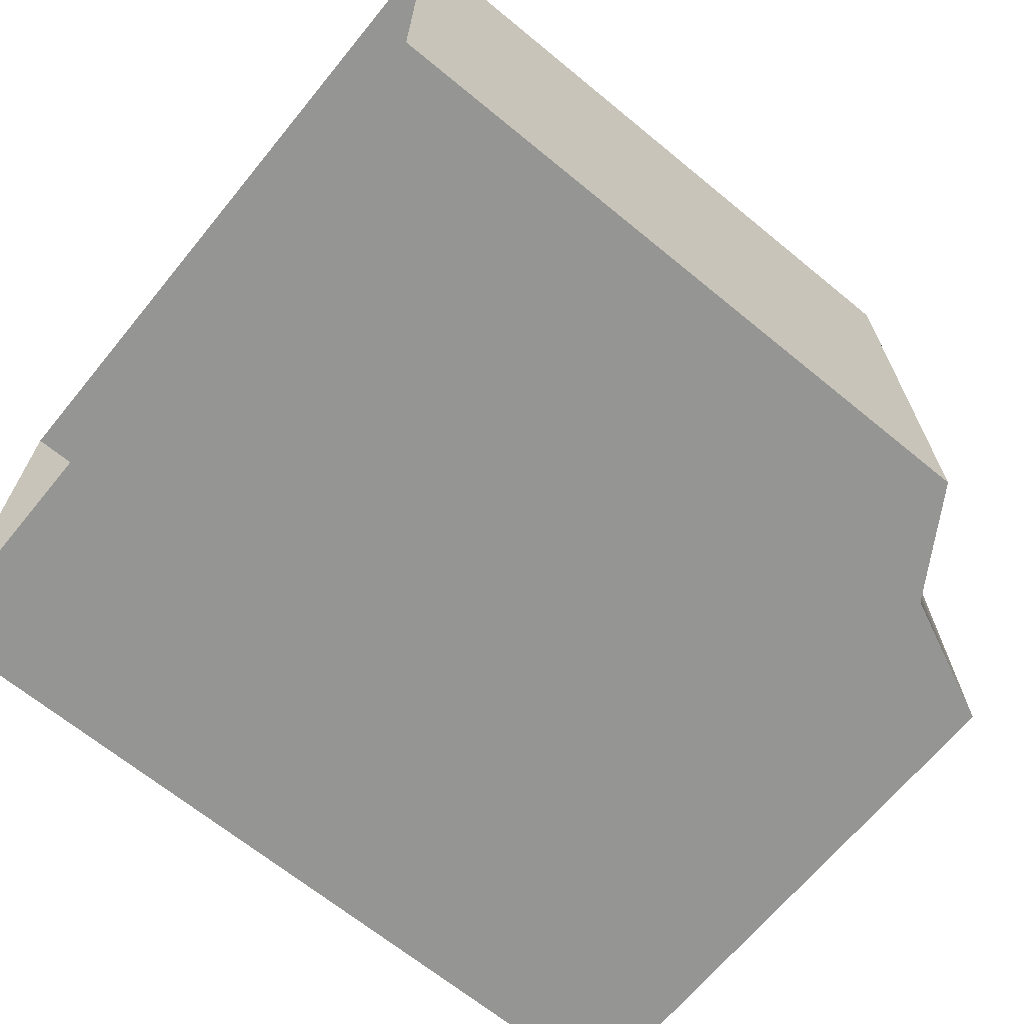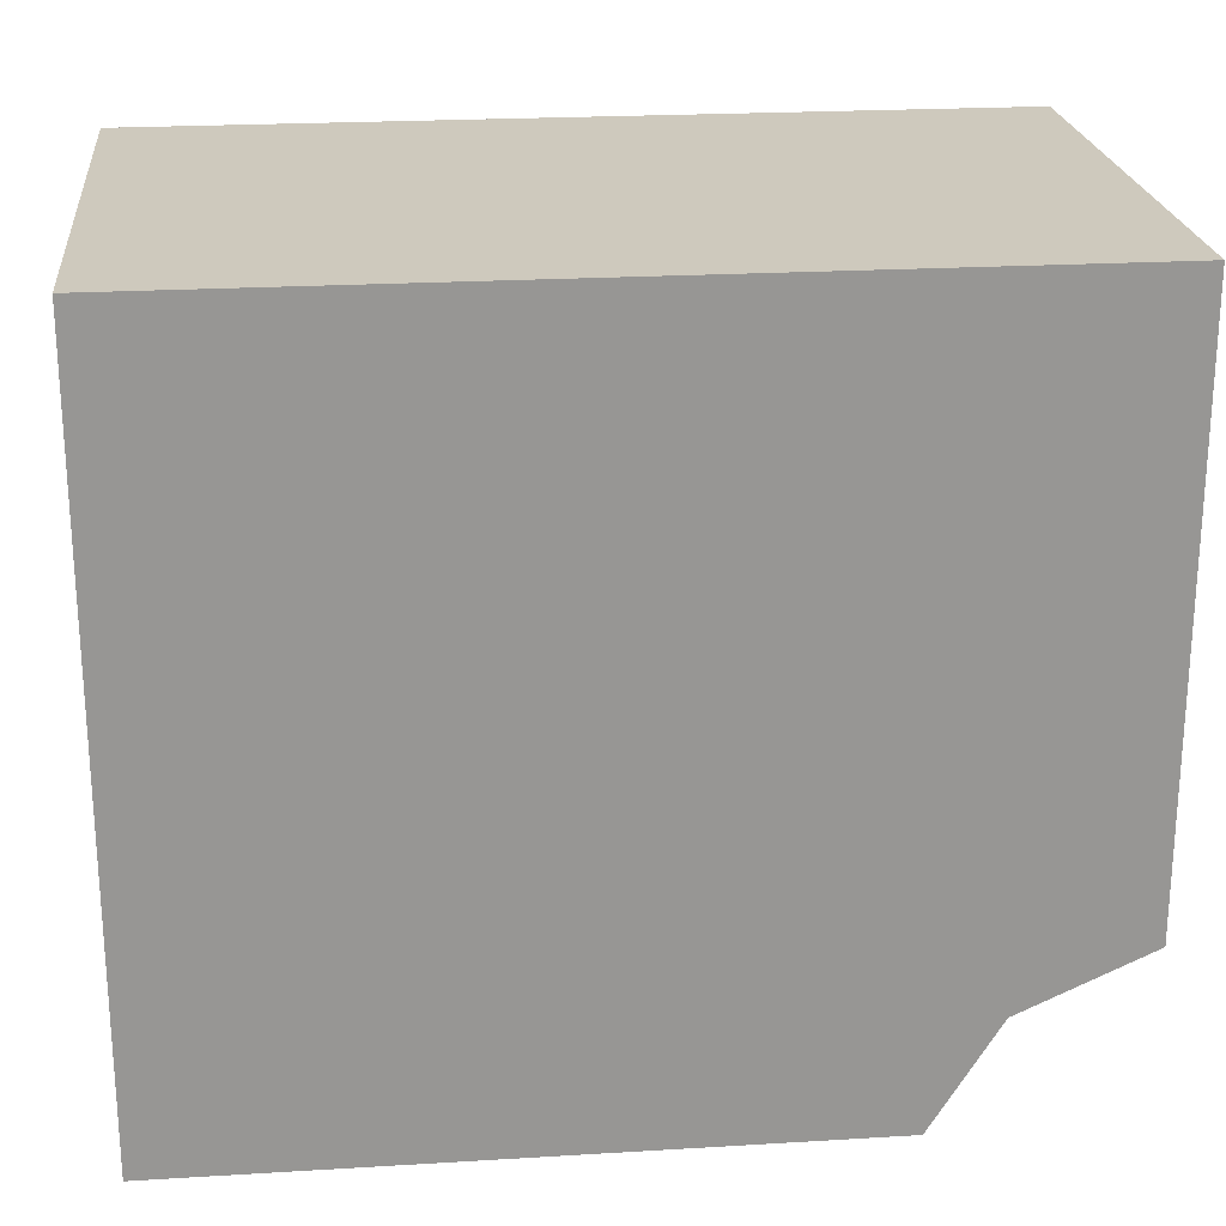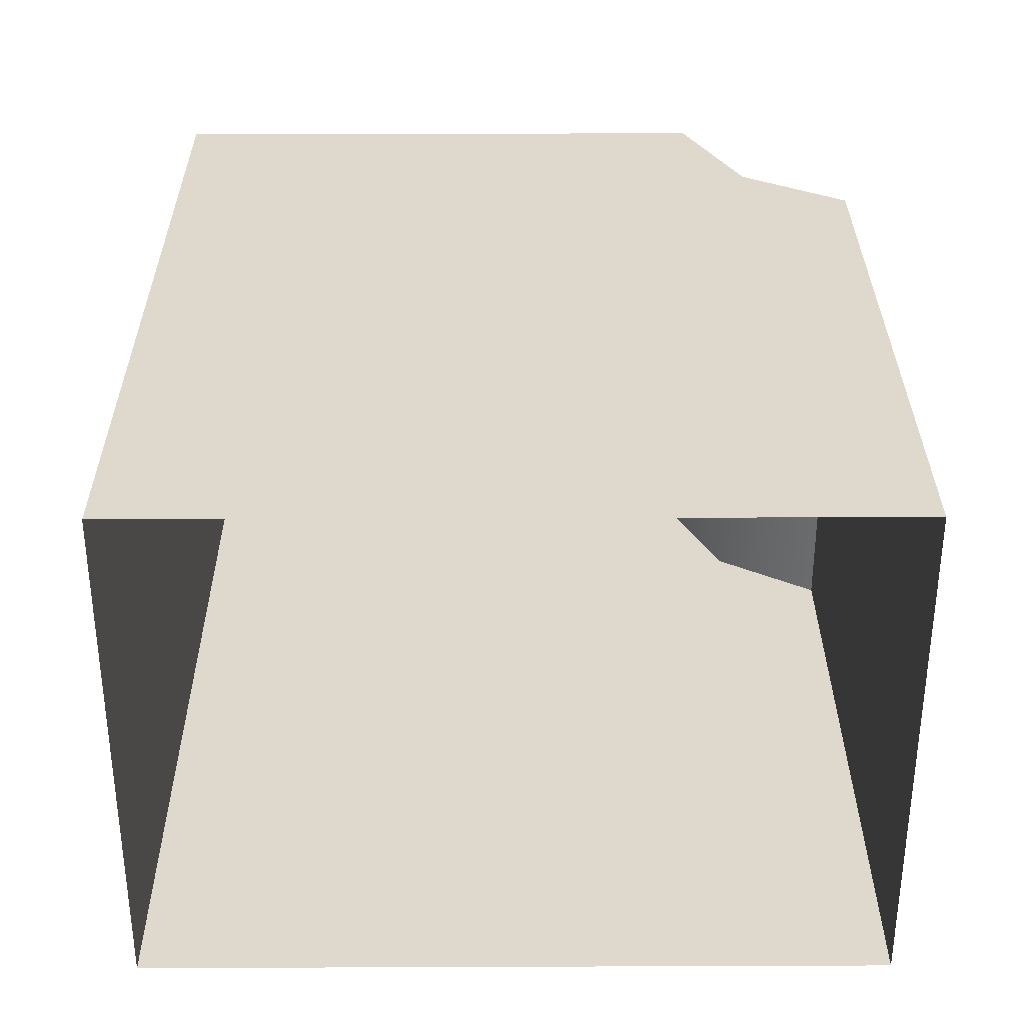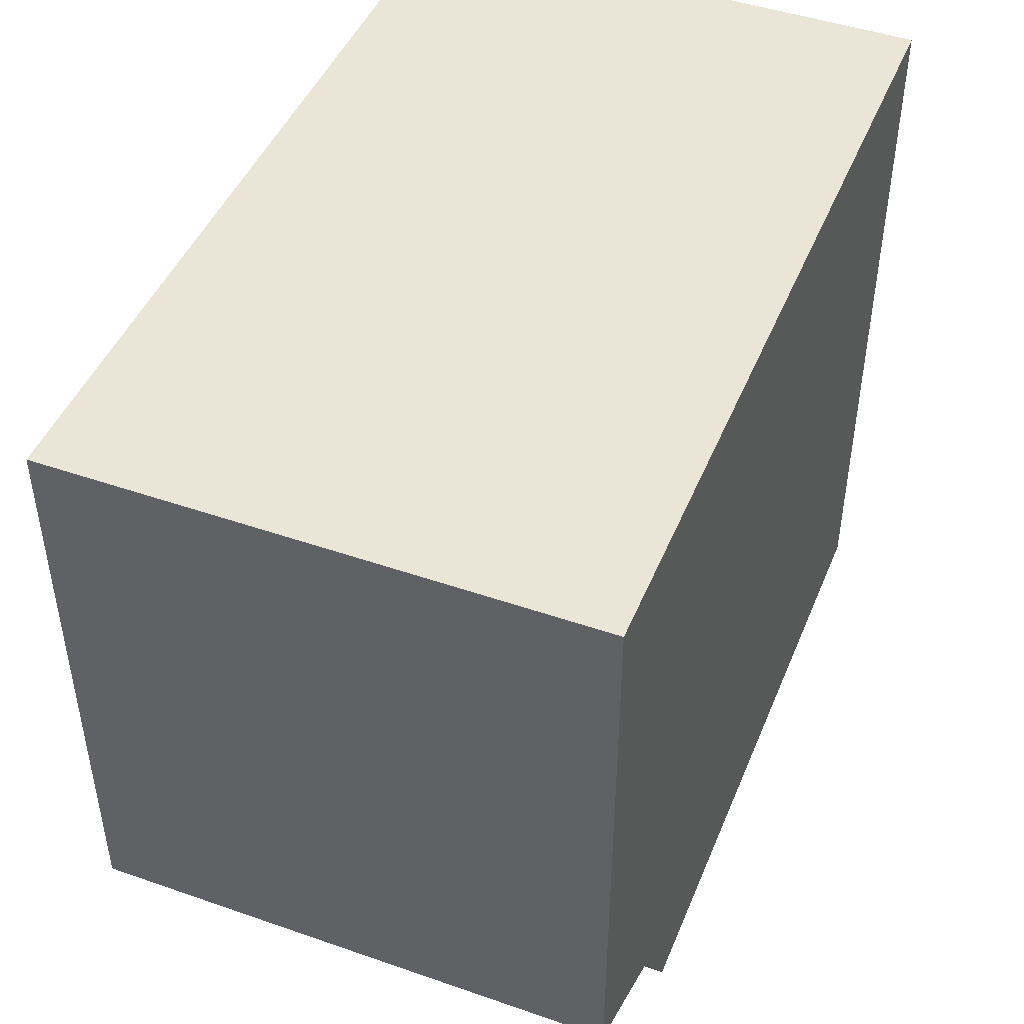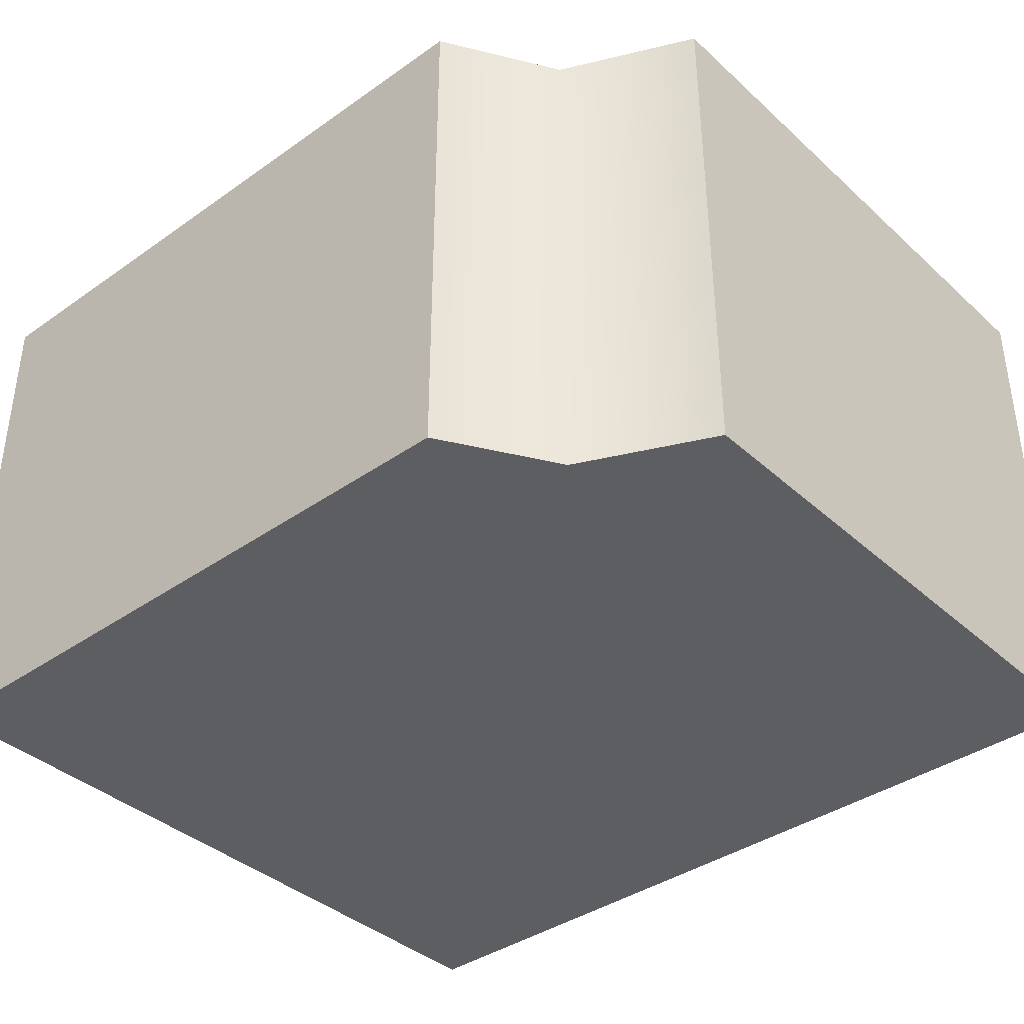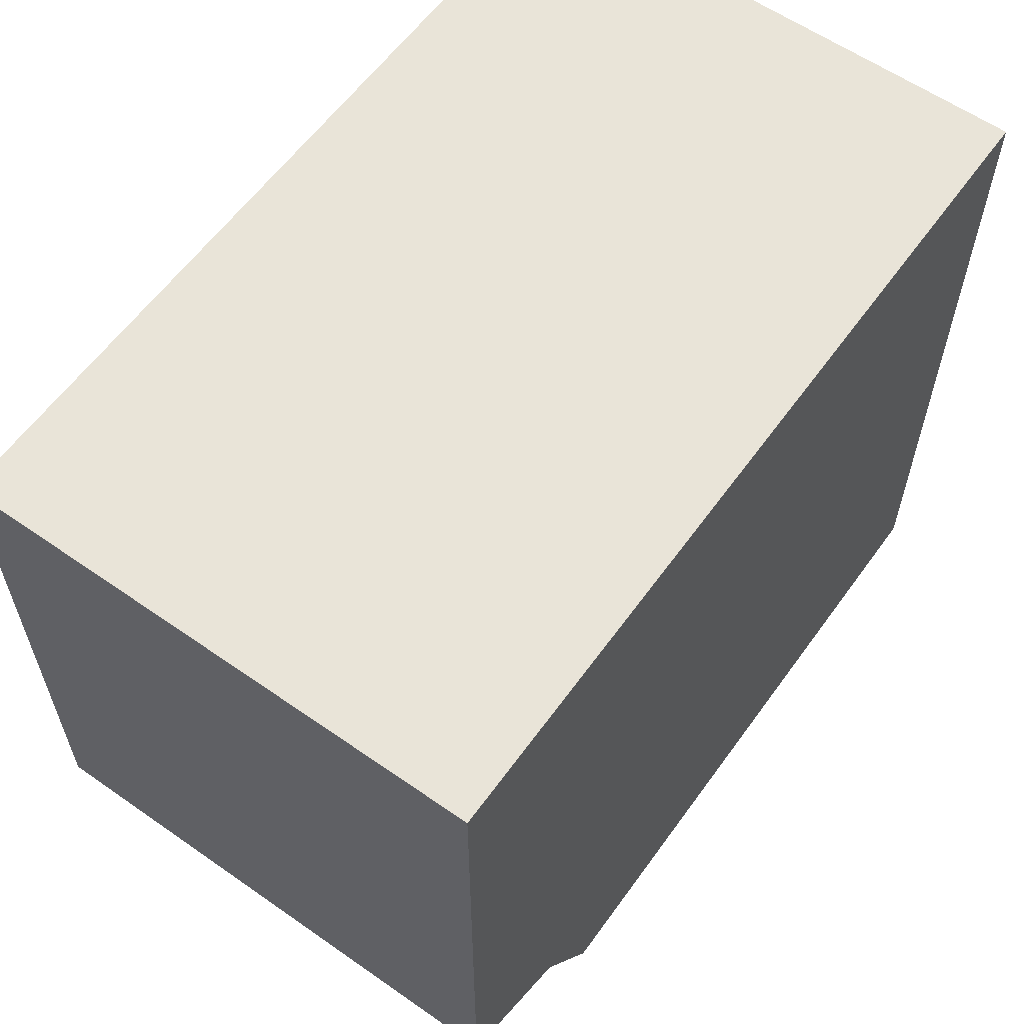
<metadata>
{"format":"obj","ext":"obj","renderer":"f3d","projection":"perspective","resolution":1024,"background":"white","views":[{"elev":-67.3,"azim":-39.4,"up":"+Z"},{"elev":22.6,"azim":-5.9,"up":"+Y"},{"elev":32.2,"azim":-90.3,"up":"+Z"},{"elev":46.0,"azim":111.7,"up":"+Y"},{"elev":-38.5,"azim":41.5,"up":"+Z"},{"elev":59.8,"azim":125.6,"up":"+Y"}]}
</metadata>
<code>
v -0.75 0 -0.4612
v 0.4088 0 -0.4612
v 0.4088 0 0.4612
v -0.75 0 0.4612
v 0.75 1.31 0.4612
v 0.75 1.31 -0.4612
v -0.75 1.31 -0.4612
v -0.75 1.31 0.4612
v 0.5255 0.1905 0.4612
v 0.5255 0.1905 -0.4612
v 0.75 0.2939 0.4612
v 0.75 0.2939 -0.4612
f 1 2 3
f 1 3 4
f 5 6 7
f 5 7 8
f 3 9 4
f 10 9 3
f 10 3 2
f 2 1 10
f 8 4 9
f 8 9 5
f 5 11 12
f 5 12 6
f 7 6 10
f 7 10 1
f 5 9 11
f 10 12 11
f 10 11 9
f 10 6 12

</code>
